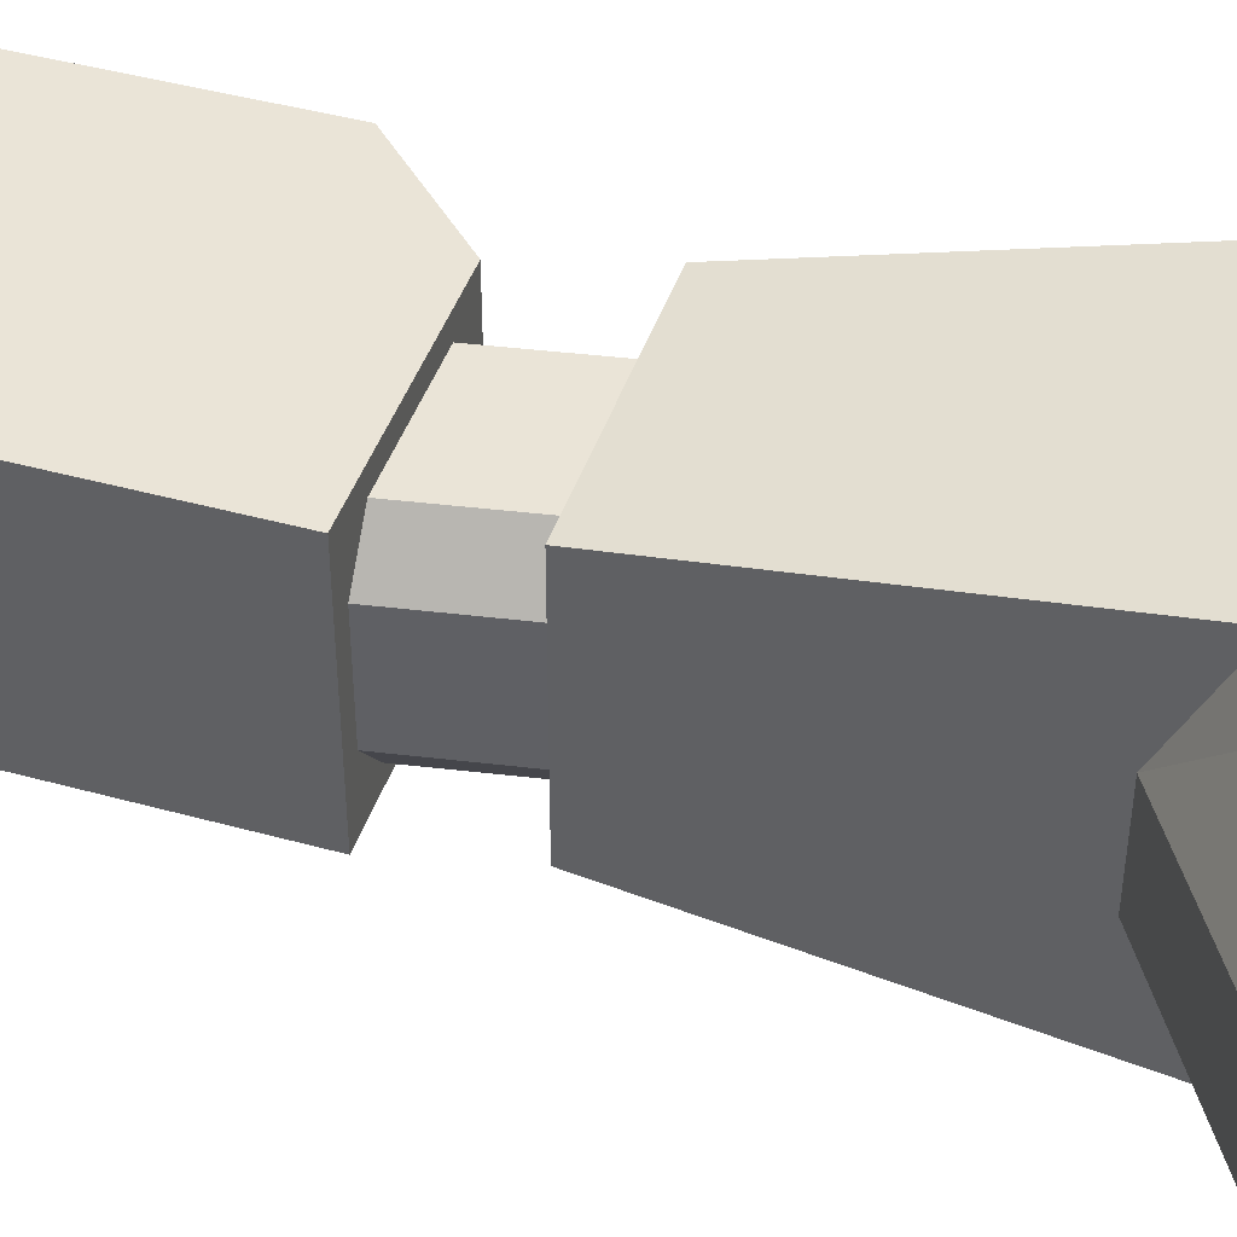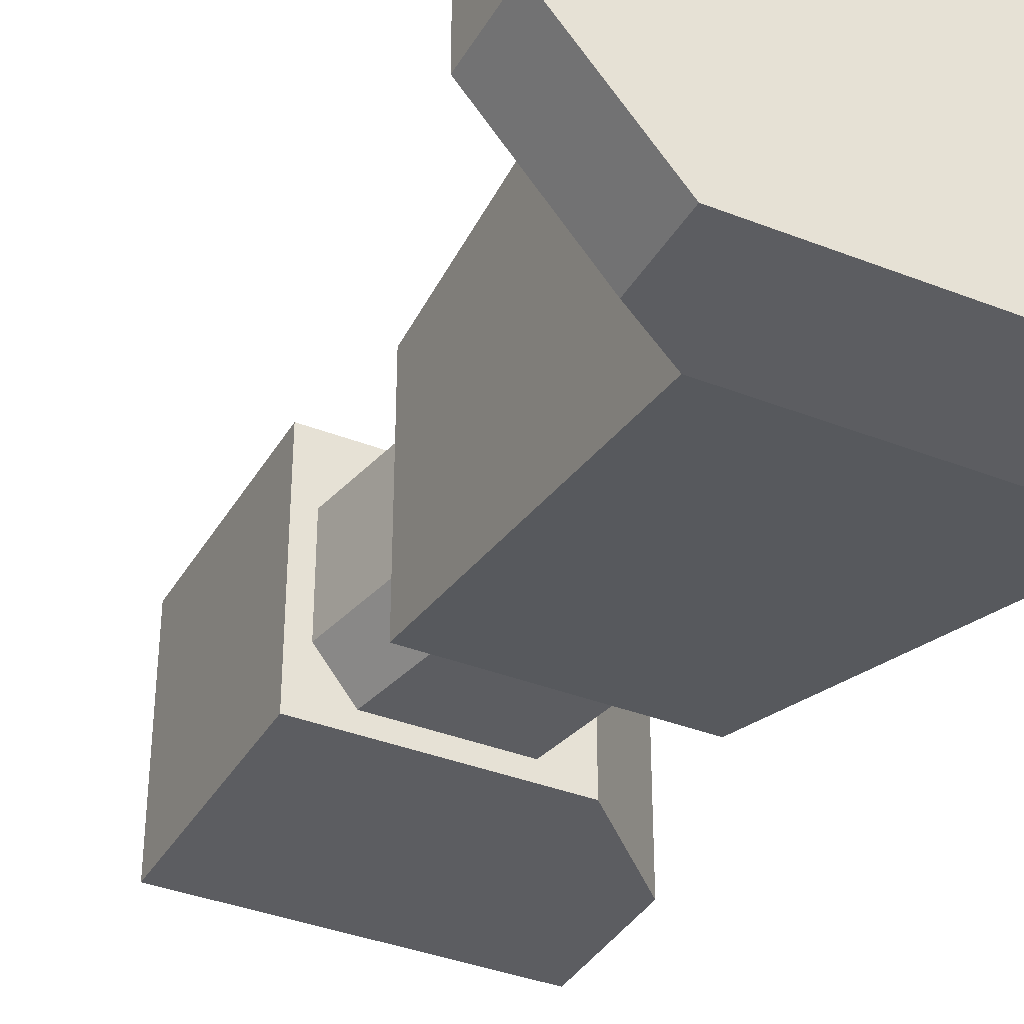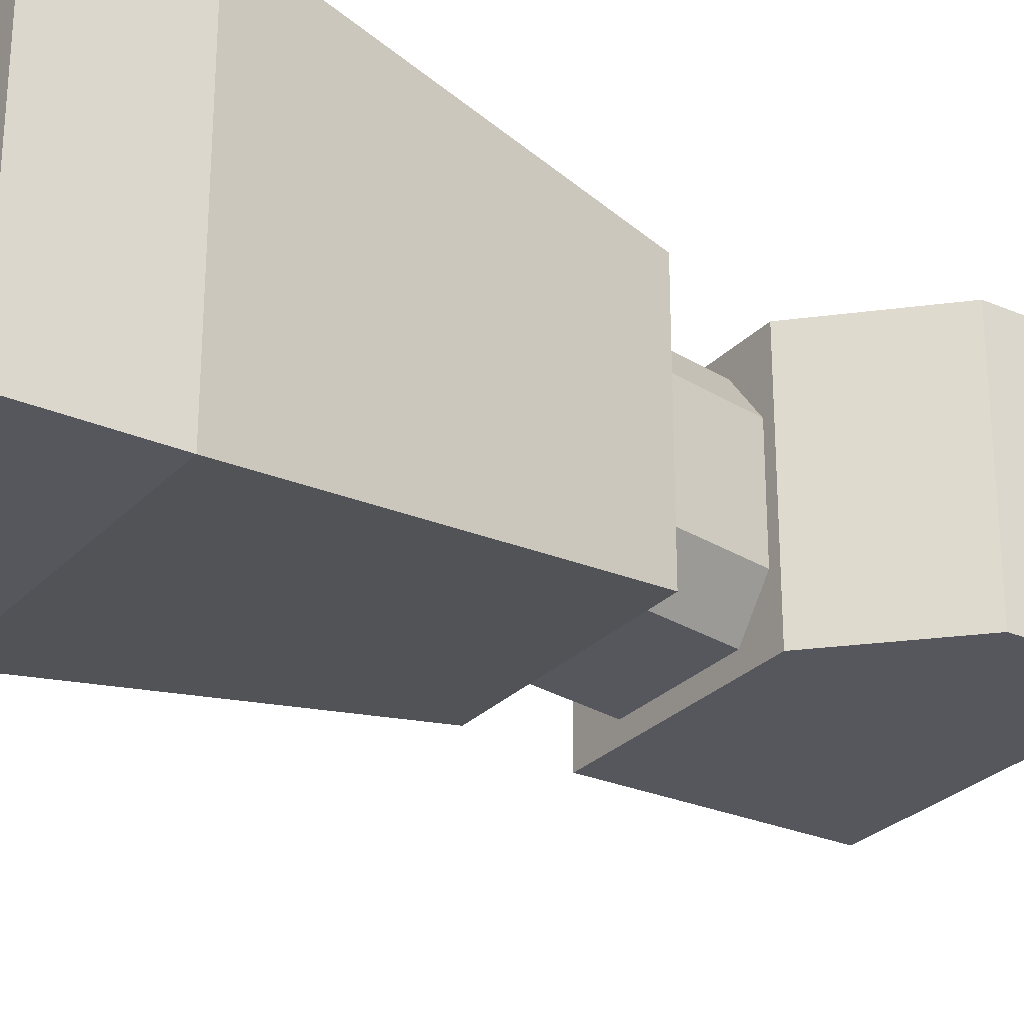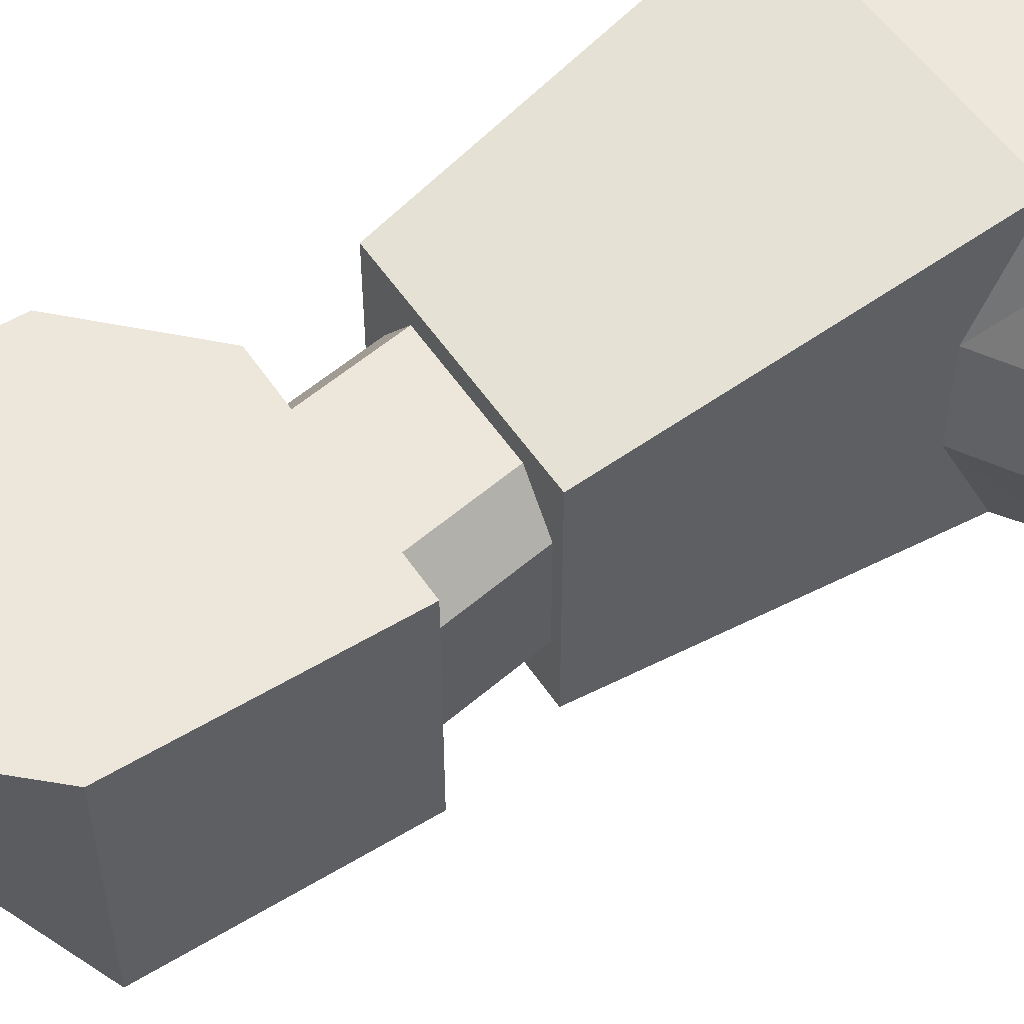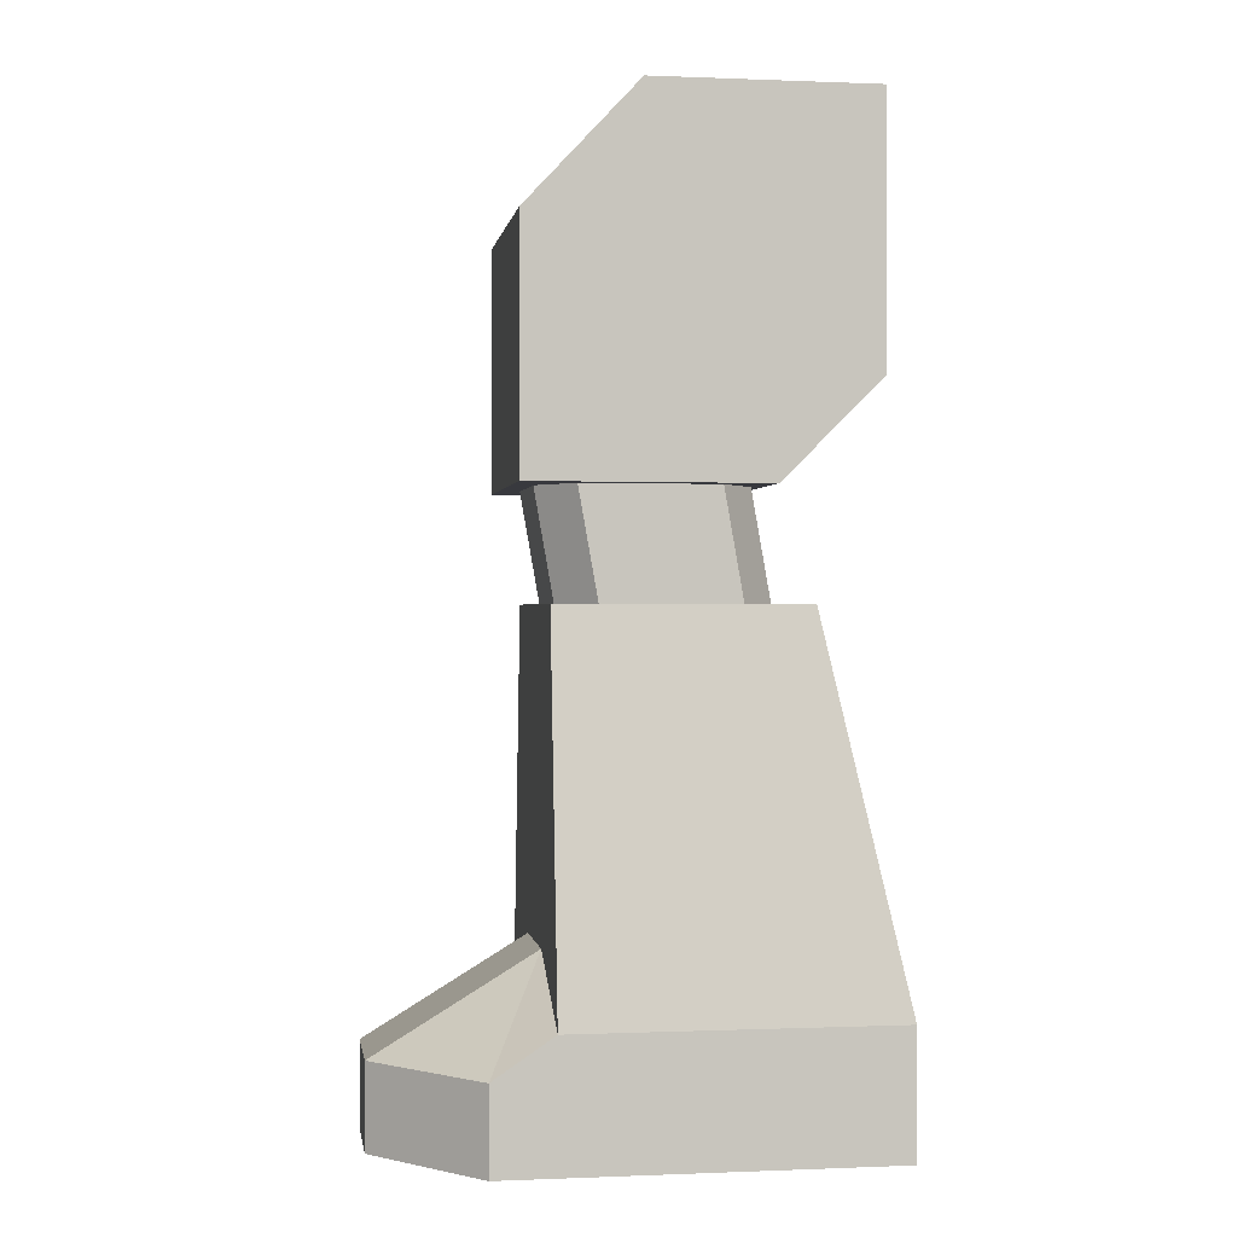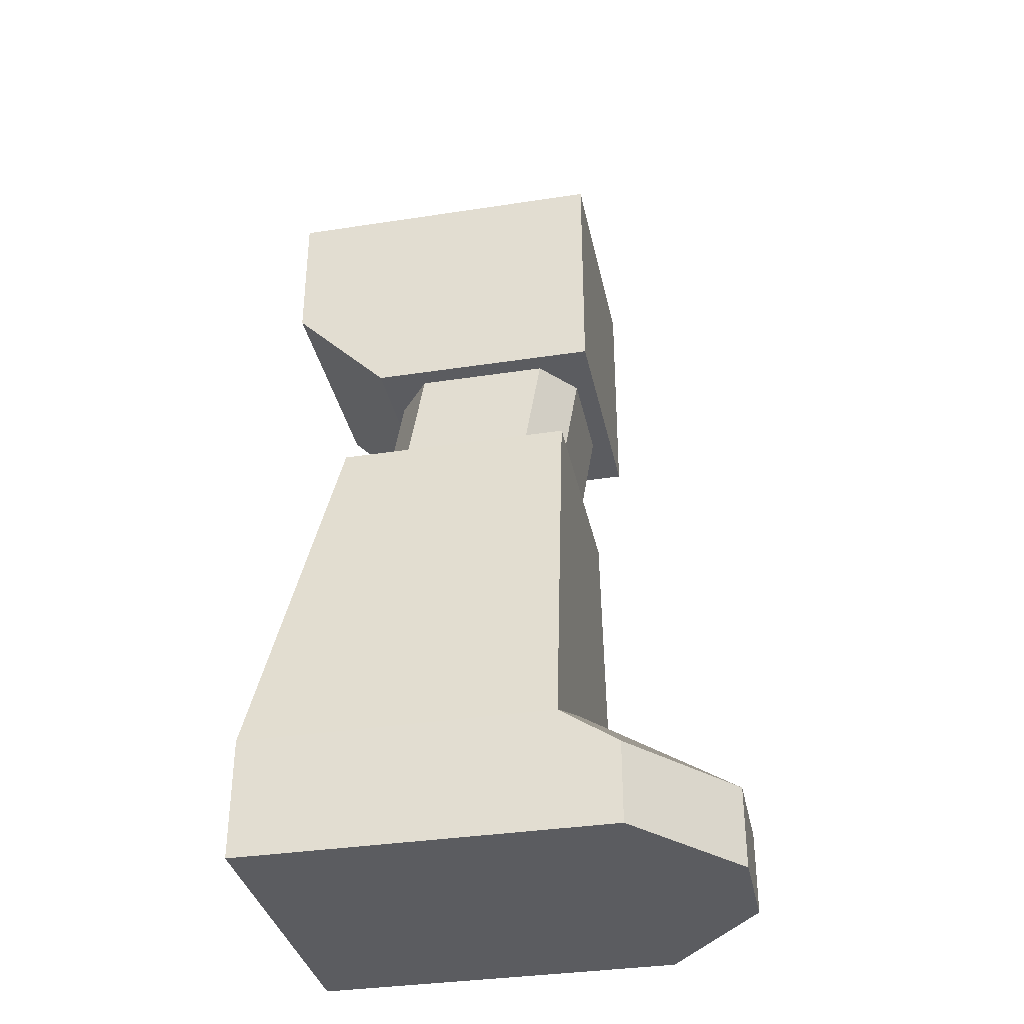
<metadata>
{"format":"obj","ext":"obj","renderer":"f3d","projection":"perspective","resolution":1024,"background":"white","views":[{"elev":43.8,"azim":-72.0,"up":"+Z"},{"elev":-36.8,"azim":-27.0,"up":"+Z"},{"elev":-27.5,"azim":56.5,"up":"+Z"},{"elev":53.6,"azim":-122.9,"up":"+Z"},{"elev":0.1,"azim":-8.8,"up":"+Y"},{"elev":-35.0,"azim":-168.4,"up":"+Y"}]}
</metadata>
<code>
g default
v -0.3525 -0.5421 0.804
v -0.3525 -0.5421 0.204
v -0.3525 -1.142 0.204
v -0.3525 -1.142 0.204
v -0.3525 -1.142 0.804
v -0.3525 -0.5421 0.804
v -0.3525 -1.142 0.804
v 0.2305 -1.142 0.804
v -0.3525 -0.5421 0.804
v 0.2305 -1.142 0.804
v 0.4763 -0.8967 0.804
v -0.3525 -0.5421 0.804
v -0.3525 -0.5421 0.804
v 0.4763 -0.8967 0.804
v -0.0755 -0.2459 0.804
v 0.4763 -0.8967 0.804
v 0.4763 -0.2459 0.804
v -0.0755 -0.2459 0.804
v -0.0755 -0.2459 0.804
v 0.4763 -0.2459 0.804
v 0.4763 -0.2459 0.673
v 0.4763 -0.2459 0.673
v -0.0755 -0.2459 0.673
v -0.0755 -0.2459 0.804
v 0.4763 -0.2459 0.804
v 0.4763 -0.8967 0.804
v 0.4763 -0.2459 0.673
v 0.4763 -0.2459 0.673
v 0.4763 -0.8967 0.804
v 0.4763 -0.5421 0.204
v 0.4763 -0.5421 0.204
v 0.4763 -0.8967 0.204
v -0.0755 -0.2459 0.673
v 0.4763 -0.2459 0.673
v 0.4763 -0.5421 0.204
v 0.4763 -0.5421 0.204
v -0.3525 -0.5421 0.204
v -0.0755 -0.2459 0.673
v -0.3525 -0.5421 0.804
v -0.0755 -0.2459 0.804
v -0.0755 -0.2459 0.673
v -0.0755 -0.2459 0.673
v -0.3525 -0.5421 0.204
v -0.3525 -0.5421 0.804
v -0.3525 -1.142 0.804
v -0.3525 -1.142 0.204
v 0.2305 -1.142 0.204
v 0.2305 -1.142 0.804
v -0.3525 -1.142 0.204
v -0.3525 -0.5421 0.204
v 0.2305 -1.142 0.204
v 0.2305 -1.142 0.204
v -0.3525 -0.5421 0.204
v 0.4763 -0.8967 0.204
v 0.4763 -0.8967 0.204
v -0.3525 -0.5421 0.204
v 0.4763 -0.5421 0.204
v 0.4763 -0.8967 0.804
v 0.2305 -1.142 0.804
v 0.2305 -1.142 0.204
v 0.4763 -0.8967 0.204
v -0.3055 -1.121 0.36
v -0.2225 -1.106 0.252
v -0.1385 -1.579 0.252
v -0.1385 -1.579 0.252
v -0.2225 -1.593 0.36
v -0.3055 -1.121 0.36
v 0.2656 -1.507 0.36
v 0.1822 -1.522 0.252
v 0.0988 -1.049 0.252
v 0.0988 -1.049 0.252
v 0.1822 -1.035 0.36
v 0.2656 -1.507 0.36
v 0.0988 -1.049 0.748
v -0.2225 -1.106 0.748
v -0.1385 -1.579 0.748
v -0.1385 -1.579 0.748
v 0.1822 -1.522 0.748
v 0.0988 -1.049 0.748
v -0.2225 -1.106 0.252
v 0.0988 -1.049 0.252
v 0.1822 -1.522 0.252
v 0.1822 -1.522 0.252
v -0.1385 -1.579 0.252
v -0.2225 -1.106 0.252
v -0.2225 -1.593 0.635
v -0.3055 -1.121 0.635
v -0.3055 -1.121 0.36
v -0.2225 -1.593 0.36
v 0.1822 -1.035 0.635
v 0.2656 -1.507 0.635
v 0.2656 -1.507 0.36
v 0.2656 -1.507 0.36
v 0.1822 -1.035 0.36
v 0.1822 -1.035 0.635
v -0.1385 -1.579 0.748
v -0.2225 -1.106 0.748
v -0.3055 -1.121 0.635
v -0.3055 -1.121 0.635
v -0.2225 -1.593 0.635
v -0.1385 -1.579 0.748
v 0.0988 -1.049 0.748
v 0.1822 -1.522 0.748
v 0.2656 -1.507 0.635
v 0.2656 -1.507 0.635
v 0.1822 -1.035 0.635
v 0.0988 -1.049 0.748
v -0.4315 -2.434 0.929
v -0.6815 -2.434 0.634
v -0.6815 -2.642 0.634
v -0.6815 -2.642 0.634
v -0.4315 -2.642 0.929
v -0.4315 -2.434 0.929
v 0.3164 -1.411 0.8
v 0.3164 -1.411 0.594
v -0.2835 -1.411 0.594
v -0.2835 -1.411 0.594
v -0.2835 -1.411 0.8
v 0.3164 -1.411 0.8
v 0.5103 -2.642 0.929
v 0.5103 -2.642 0.634
v 0.5103 -2.334 0.634
v 0.5103 -2.334 0.634
v 0.5103 -2.334 0.929
v 0.5103 -2.642 0.929
v 0.5103 -2.642 0.634
v 0.5103 -2.642 0.929
v -0.2835 -2.642 0.929
v -0.2835 -2.642 0.929
v -0.4565 -2.642 0.634
v 0.5103 -2.642 0.634
v 0.5103 -2.334 0.929
v -0.2835 -2.334 0.929
v -0.2835 -2.642 0.929
v -0.2835 -2.642 0.929
v 0.5103 -2.642 0.929
v 0.5103 -2.334 0.929
v -0.2835 -2.334 0.071
v 0.5103 -2.334 0.071
v 0.5103 -2.642 0.071
v 0.5103 -2.642 0.071
v -0.2835 -2.642 0.071
v -0.2835 -2.334 0.071
v -0.2835 -2.192 0.634
v -0.2835 -2.334 0.929
v -0.2835 -1.411 0.8
v -0.2835 -1.411 0.8
v -0.2835 -1.411 0.594
v -0.2835 -2.192 0.634
v -0.2835 -2.334 0.071
v -0.2835 -1.411 0.2
v 0.3164 -1.411 0.2
v 0.3164 -1.411 0.2
v 0.5103 -2.334 0.071
v -0.2835 -2.334 0.071
v 0.3164 -1.411 0.8
v 0.5103 -2.334 0.929
v 0.5103 -2.334 0.634
v 0.5103 -2.334 0.634
v 0.3164 -1.411 0.594
v 0.3164 -1.411 0.8
v -0.2835 -2.334 0.929
v 0.5103 -2.334 0.929
v 0.3164 -1.411 0.8
v 0.3164 -1.411 0.8
v -0.2835 -1.411 0.8
v -0.2835 -2.334 0.929
v -0.4565 -2.642 0.634
v -0.2835 -2.642 0.929
v -0.4315 -2.642 0.929
v -0.4315 -2.642 0.929
v -0.6815 -2.642 0.634
v -0.4565 -2.642 0.634
v -0.2835 -2.642 0.929
v -0.2835 -2.334 0.929
v -0.4315 -2.434 0.929
v -0.4315 -2.434 0.929
v -0.4315 -2.642 0.929
v -0.2835 -2.192 0.634
v -0.6815 -2.434 0.634
v -0.4315 -2.434 0.929
v -0.4315 -2.434 0.929
v -0.2835 -2.334 0.929
v -0.2835 -2.192 0.634
v -0.2835 -2.642 0.071
v -0.4315 -2.642 0.071
v -0.4315 -2.434 0.071
v -0.4315 -2.434 0.071
v -0.2835 -2.334 0.071
v -0.2835 -2.642 0.071
v -0.6815 -2.434 0.634
v -0.6815 -2.434 0.366
v -0.6815 -2.642 0.366
v -0.6815 -2.642 0.366
v -0.6815 -2.642 0.634
v -0.6815 -2.434 0.634
v -0.6815 -2.642 0.634
v -0.6815 -2.642 0.366
v -0.4565 -2.642 0.366
v -0.4565 -2.642 0.634
v 0.5103 -2.642 0.366
v 0.5103 -2.642 0.634
v 0.5103 -2.642 0.366
v 0.5103 -2.334 0.366
v 0.5103 -2.334 0.634
v 0.5103 -2.334 0.366
v 0.3164 -1.411 0.406
v 0.3164 -1.411 0.406
v 0.3164 -1.411 0.594
v 0.5103 -2.334 0.634
v 0.3164 -1.411 0.406
v -0.2835 -1.411 0.406
v -0.2835 -1.411 0.594
v -0.2835 -1.411 0.406
v -0.2835 -2.192 0.366
v -0.2835 -2.192 0.366
v -0.2835 -2.192 0.634
v -0.2835 -1.411 0.594
v -0.2835 -2.192 0.366
v -0.6815 -2.434 0.366
v -0.6815 -2.434 0.634
v -0.6815 -2.434 0.634
v -0.2835 -2.192 0.634
v -0.2835 -2.192 0.366
v -0.6815 -2.434 0.366
v -0.4315 -2.434 0.071
v -0.4315 -2.642 0.071
v -0.4315 -2.642 0.071
v -0.6815 -2.642 0.366
v -0.6815 -2.434 0.366
v -0.4565 -2.642 0.366
v -0.6815 -2.642 0.366
v -0.4315 -2.642 0.071
v -0.4315 -2.642 0.071
v -0.2835 -2.642 0.071
v -0.4565 -2.642 0.366
v 0.5103 -2.642 0.366
v -0.4565 -2.642 0.366
v -0.2835 -2.642 0.071
v -0.2835 -2.642 0.071
v 0.5103 -2.642 0.071
v 0.5103 -2.642 0.366
v 0.5103 -2.642 0.071
v 0.5103 -2.334 0.071
v 0.5103 -2.334 0.071
v 0.5103 -2.642 0.366
v 0.3164 -1.411 0.2
v 0.3164 -1.411 0.406
v 0.5103 -2.334 0.366
v 0.5103 -2.334 0.366
v 0.5103 -2.334 0.071
v 0.3164 -1.411 0.2
v 0.3164 -1.411 0.2
v -0.2835 -1.411 0.2
v -0.2835 -2.192 0.366
v -0.2835 -1.411 0.406
v -0.2835 -1.411 0.2
v -0.2835 -1.411 0.2
v -0.2835 -2.334 0.071
v -0.2835 -2.192 0.366
v -0.2835 -2.192 0.366
v -0.2835 -2.334 0.071
v -0.4315 -2.434 0.071
v -0.4315 -2.434 0.071
v -0.6815 -2.434 0.366
v -0.2835 -2.192 0.366
g ass:Globot4 group1
f 1 2 3
f 4 5 6
f 7 8 9
f 10 11 12
f 13 14 15
f 16 17 18
f 19 20 21
f 22 23 24
f 25 26 27
f 28 29 30
f 31 26 32
f 33 34 35
f 36 37 38
f 39 40 41
f 42 43 44
f 45 46 47
f 47 48 45
f 49 50 51
f 52 53 54
f 55 56 57
f 58 59 60
f 60 61 58
f 62 63 64
f 65 66 67
f 68 69 70
f 71 72 73
f 74 75 76
f 77 78 79
f 80 81 82
f 83 84 85
f 86 87 88
f 88 89 86
f 90 91 92
f 93 94 95
f 96 97 98
f 99 100 101
f 102 103 104
f 105 106 107
f 108 109 110
f 111 112 113
f 114 115 116
f 117 118 119
f 120 121 122
f 123 124 125
f 126 127 128
f 129 130 131
f 132 133 134
f 135 136 137
f 138 139 140
f 141 142 143
f 144 145 146
f 147 148 149
f 150 151 152
f 153 154 155
f 156 157 158
f 159 160 161
f 162 163 164
f 165 166 167
f 168 169 170
f 171 172 173
f 174 175 176
f 177 178 135
f 179 180 181
f 182 183 184
f 185 186 187
f 188 189 190
f 191 192 193
f 194 195 196
f 197 198 199
f 199 200 197
f 200 199 201
f 201 202 200
f 121 203 204
f 204 123 121
f 205 206 207
f 208 209 210
f 115 211 212
f 212 117 115
f 213 214 215
f 216 217 218
f 219 220 221
f 222 223 224
f 225 226 227
f 228 229 230
f 231 232 233
f 234 235 236
f 237 238 239
f 240 241 242
f 203 243 244
f 245 204 246
f 247 248 249
f 250 251 252
f 211 253 254
f 254 212 211
f 255 256 257
f 258 259 260
f 261 262 263
f 264 265 266

</code>
